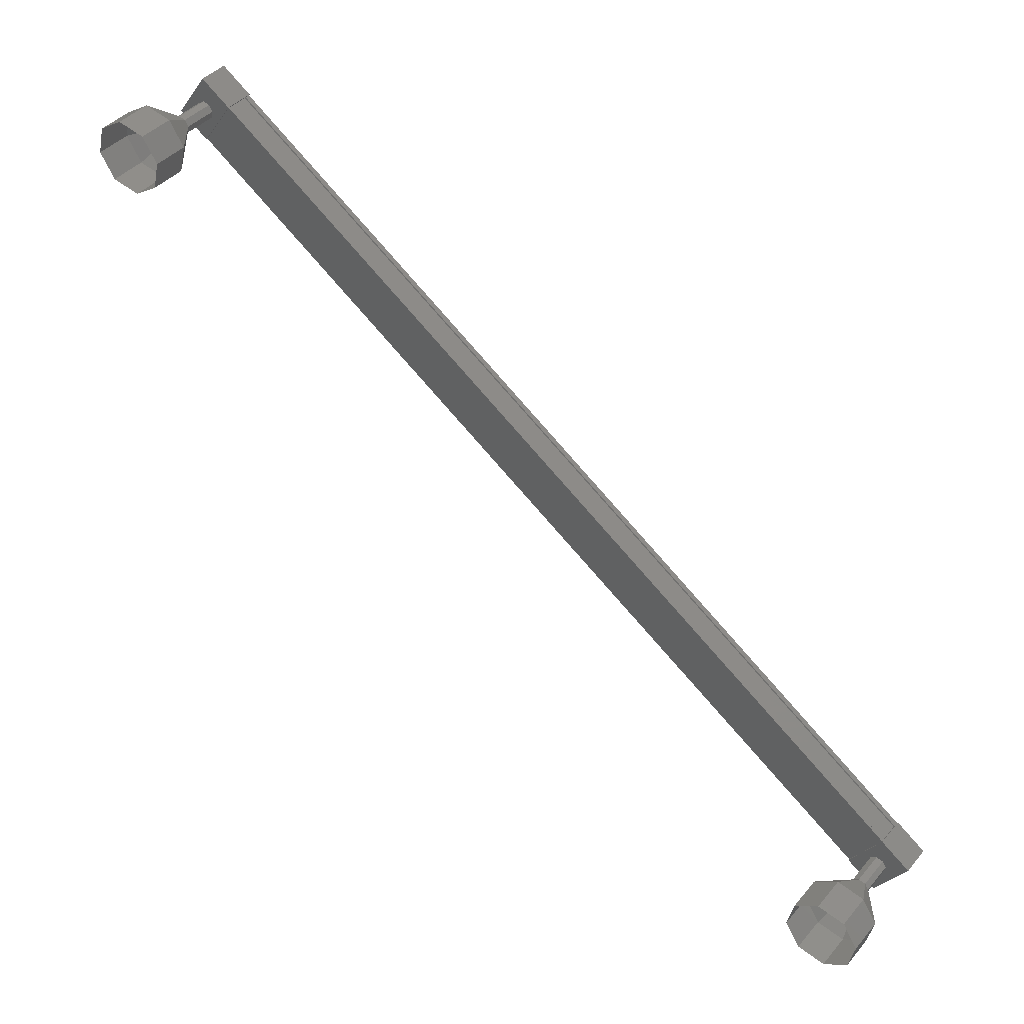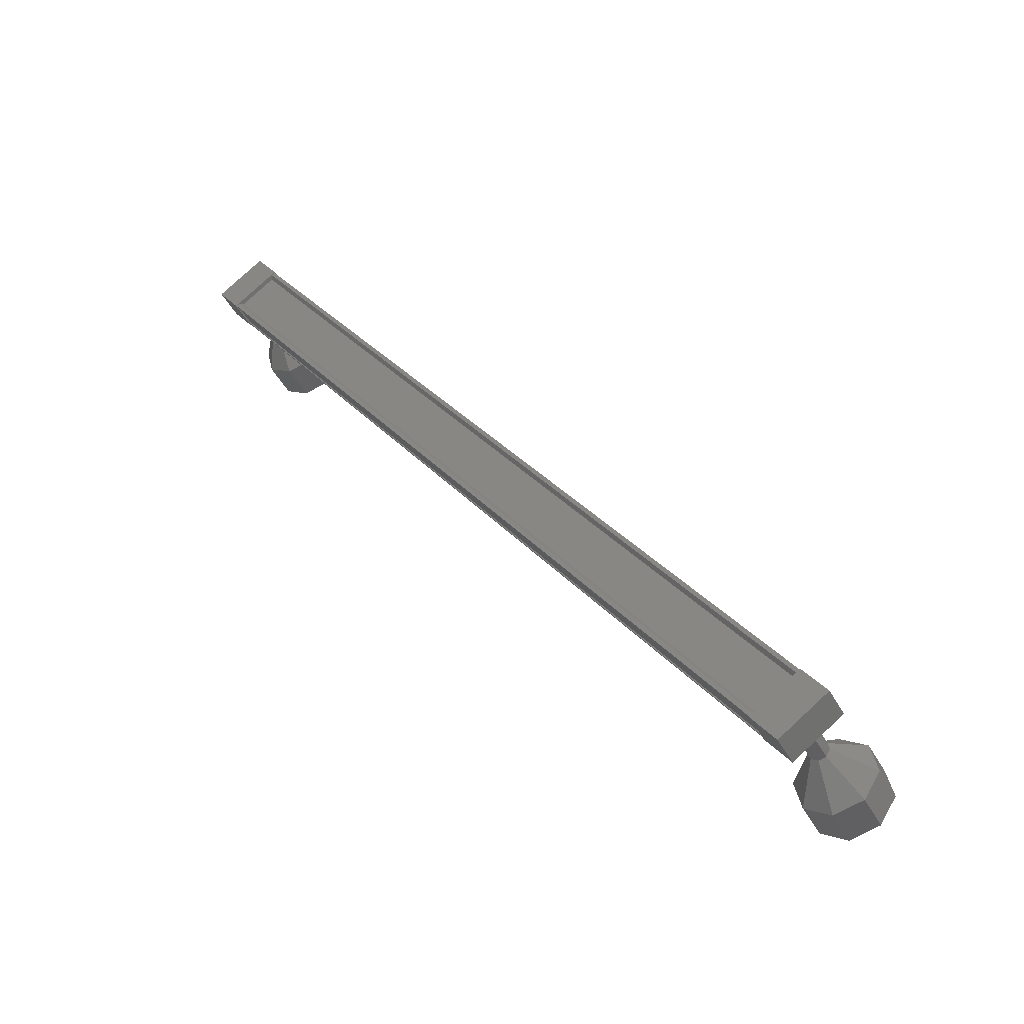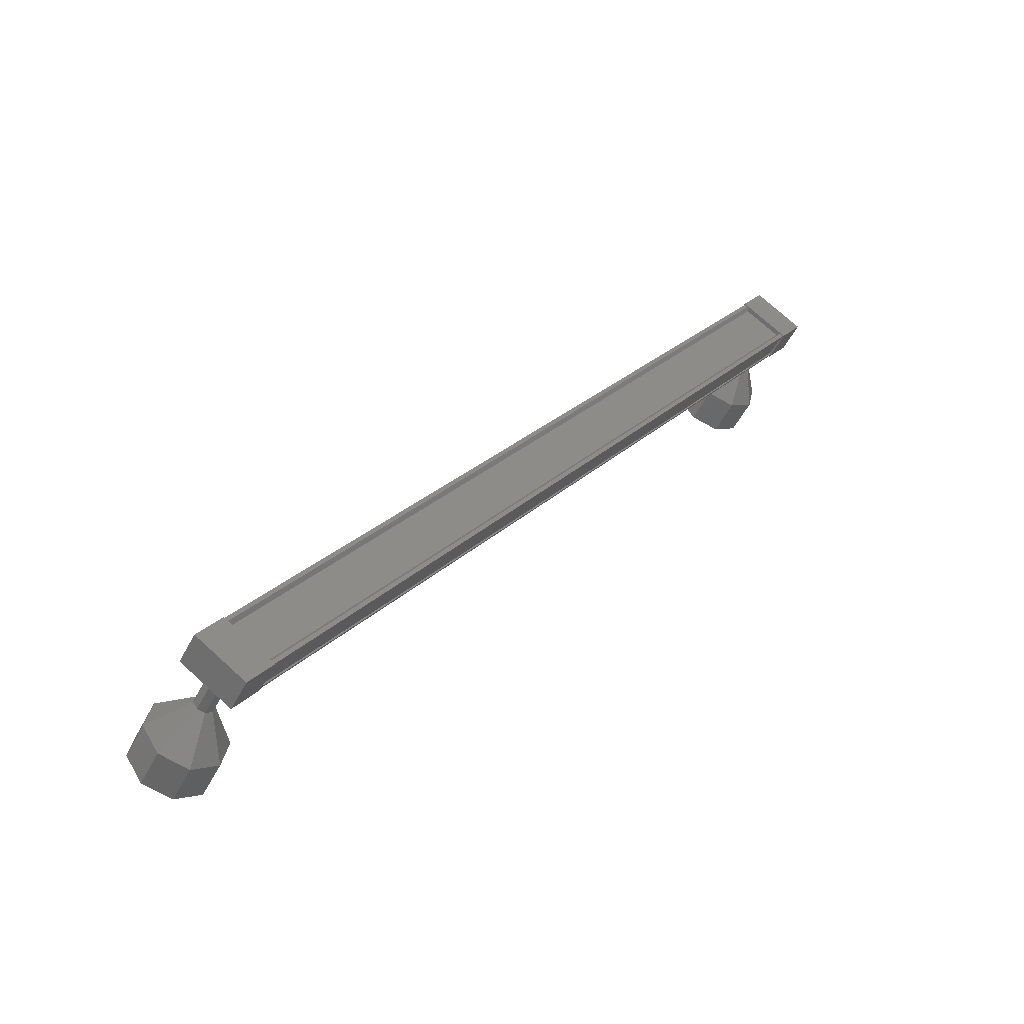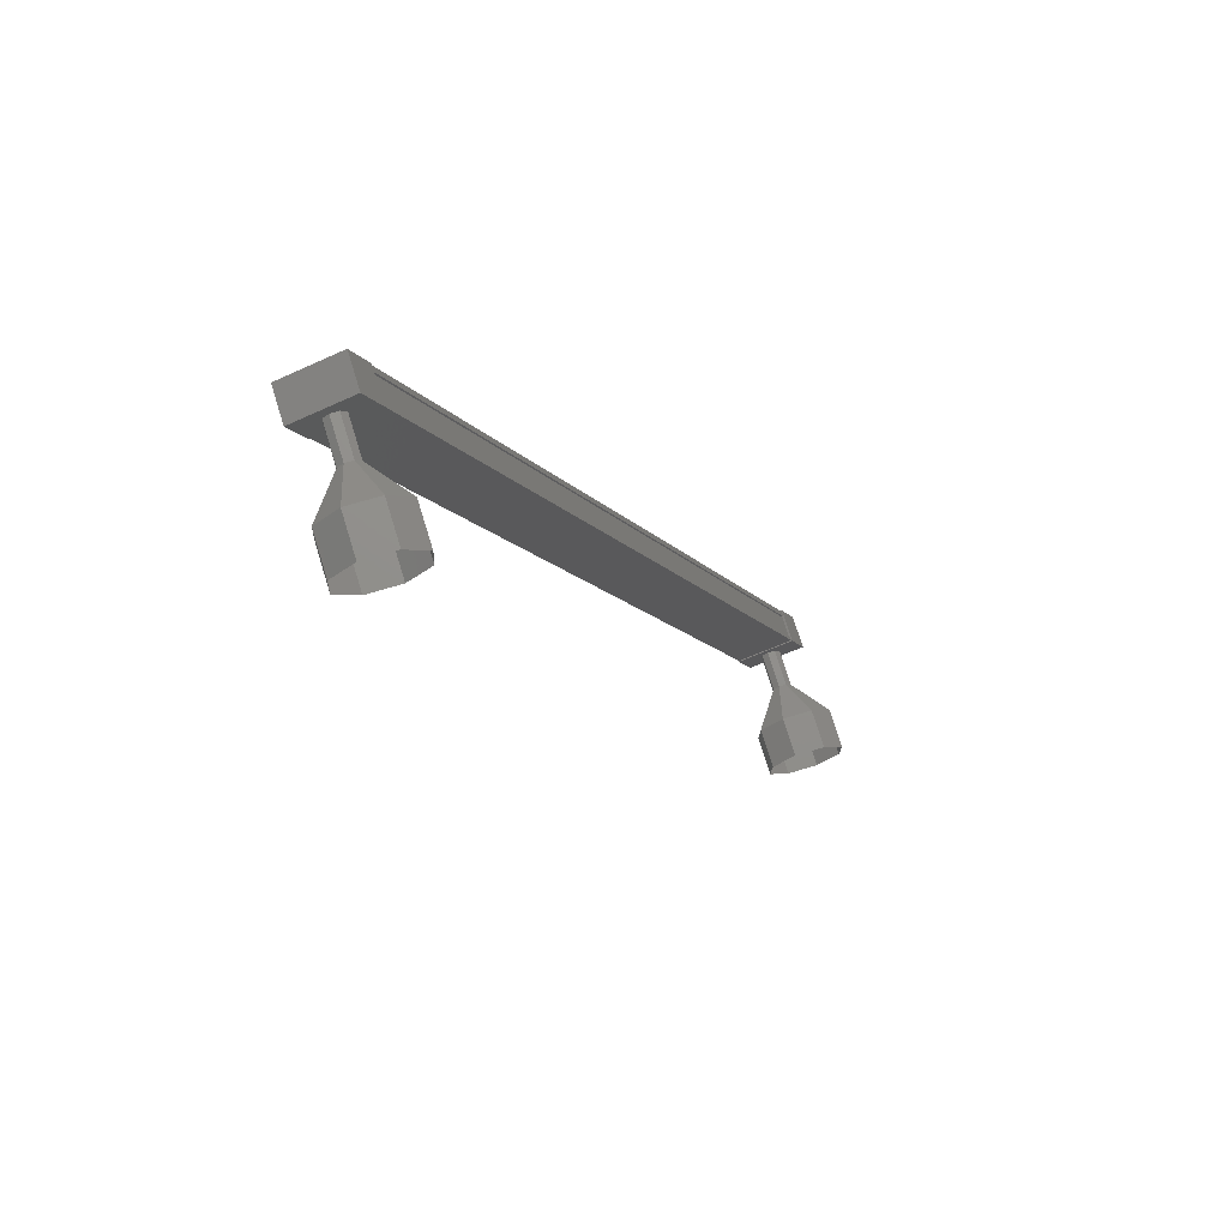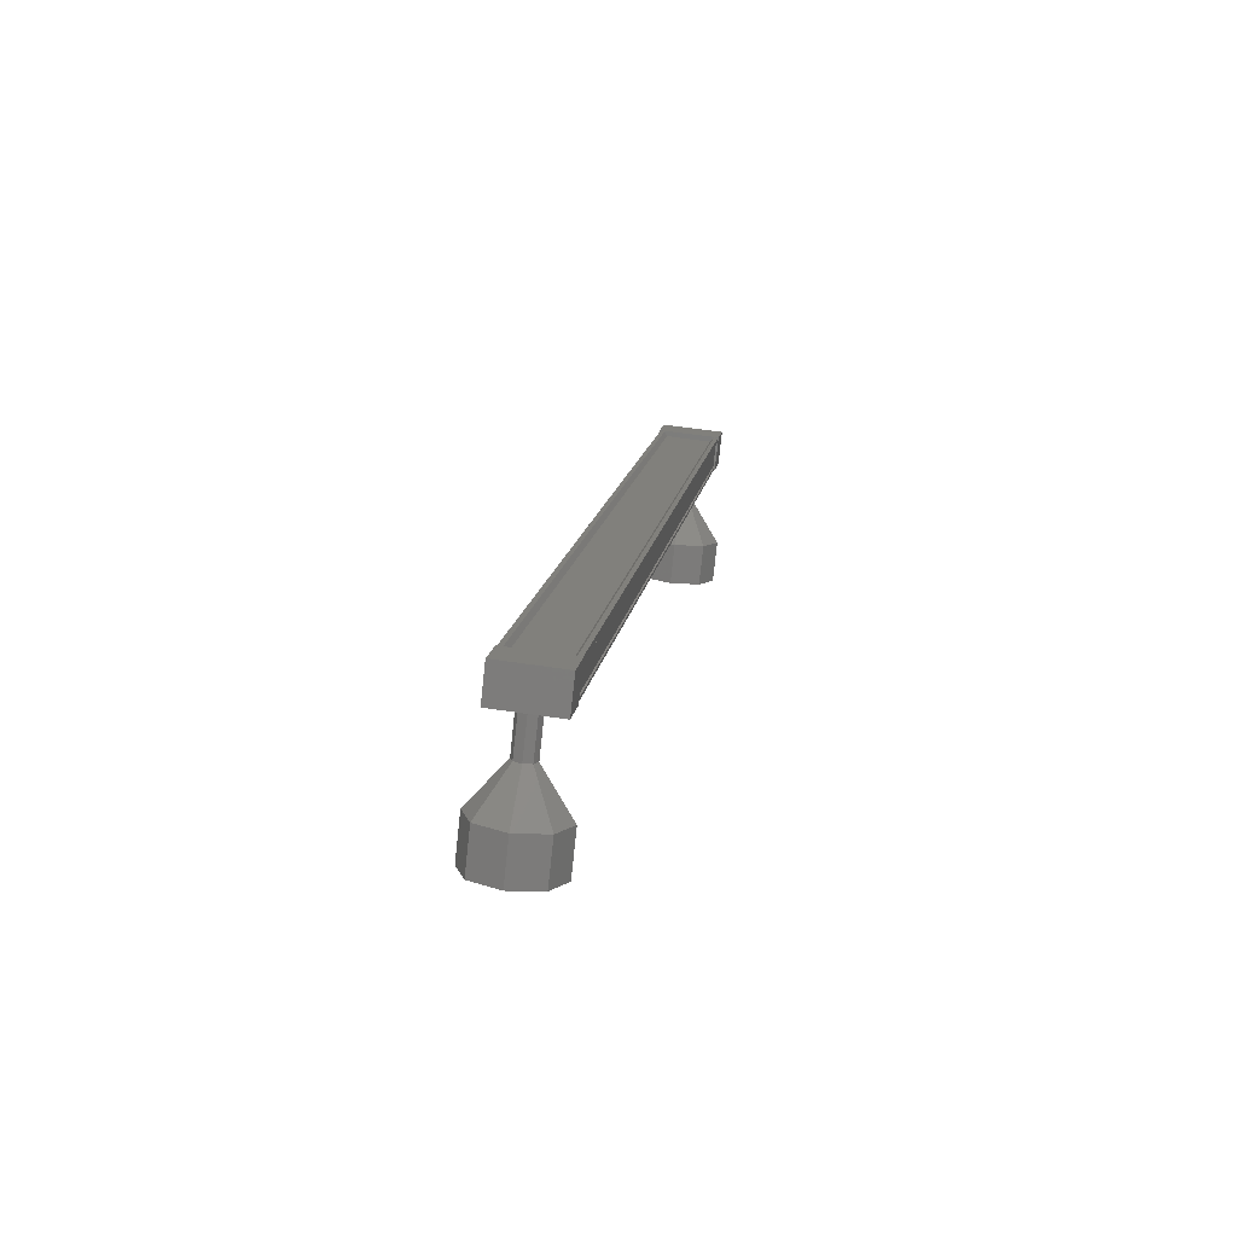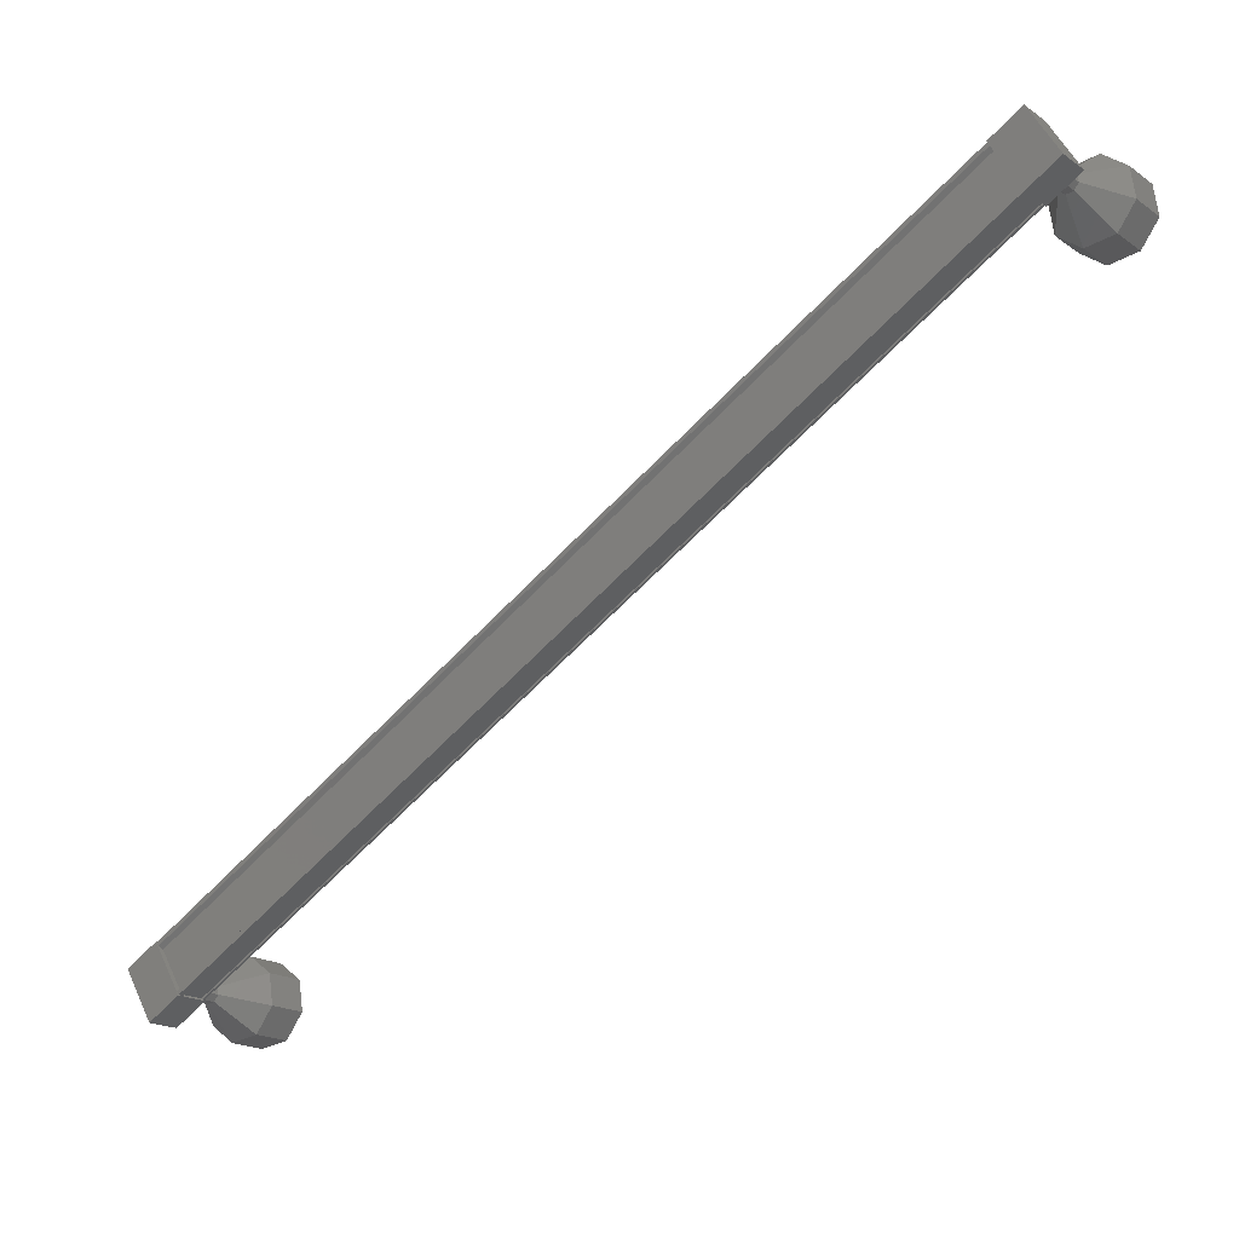
<metadata>
{"format":"stl","ext":"stl","renderer":"f3d","projection":"perspective","resolution":1024,"background":"white","views":[{"elev":-28.4,"azim":151.8,"up":"+Z"},{"elev":78.2,"azim":47.1,"up":"+Z"},{"elev":72.2,"azim":132.5,"up":"+Z"},{"elev":-54.5,"azim":-63.5,"up":"+Z"},{"elev":53.4,"azim":99.4,"up":"+Z"},{"elev":52.2,"azim":-24.4,"up":"+Z"}]}
</metadata>
<code>
# stl→obj: 126 verts, 152 faces
v 41.29 798.6 -44.89
v 41.21 798.6 -44.81
v 21.25 798.6 -62.17
v 21.25 798.7 -62.17
v 21.32 797.4 -62.25
v 21.25 797.4 -62.17
v 41.21 797.4 -44.81
v 21.25 797.3 -62.17
v 41.21 797.3 -44.81
v 21.73 797.3 -62.72
v 41.69 797.3 -45.36
v 21.72 797.3 -62.71
v 41.69 797.3 -45.35
v 41.31 797.3 -44.92
v 21.32 798.6 -62.25
v 41.29 797.4 -44.89
v 41.3 797.3 -44.91
v 21.33 797.3 -62.27
v 21.34 797.3 -62.28
v 20.92 798.8 -62.43
v 21.47 797.2 -63.06
v 20.92 797.2 -62.43
v 21.67 797.2 -61.77
v 21.67 798.8 -61.77
v 22.23 797.2 -62.4
v 22.23 798.8 -62.4
v 21.47 798.8 -63.06
v 40.76 797.2 -45.18
v 40.76 798.8 -45.18
v 41.31 797.2 -45.81
v 41.31 798.8 -45.81
v 42.07 798.8 -45.16
v 41.51 798.8 -44.52
v 41.51 797.2 -44.52
v 42.07 797.2 -45.16
v 41.21 798.7 -44.81
v 41.3 798.7 -44.91
v 21.33 798.7 -62.27
v 41.31 798.7 -44.92
v 21.34 798.7 -62.28
v 41.69 798.7 -45.35
v 21.72 798.7 -62.71
v 41.69 798.7 -45.36
v 21.73 798.7 -62.72
v 41.74 798.7 -45.41
v 21.77 798.7 -62.77
v 41.74 797.3 -45.41
v 21.77 797.3 -62.77
v 42.47 798 -46.05
v 43.69 798 -46.32
v 42.41 798.2 -46.1
v 43.47 798.7 -46.51
v 42.28 798.2 -46.22
v 42.94 799 -46.97
v 42.15 798.2 -46.33
v 42.4 798.7 -47.44
v 42.09 798 -46.38
v 42.18 798 -47.63
v 42.15 797.8 -46.33
v 42.4 797.3 -47.44
v 42.28 797.8 -46.22
v 42.94 797 -46.97
v 42.41 797.8 -46.1
v 43.47 797.3 -46.51
v 22.03 798 -62.51
v 22.69 798 -63.26
v 21.98 798.2 -62.56
v 22.63 798.2 -63.31
v 21.84 798.2 -62.67
v 22.5 798.2 -63.43
v 21.71 798.2 -62.79
v 22.36 798.2 -63.54
v 21.65 798 -62.84
v 22.31 798 -63.59
v 21.71 797.8 -62.79
v 22.36 797.8 -63.54
v 21.84 797.8 -62.67
v 22.5 797.8 -63.43
v 21.98 797.8 -62.56
v 22.63 797.8 -63.31
v 23.9 798 -63.52
v 24.56 798 -64.27
v 23.68 798.7 -63.71
v 24.34 798.7 -64.47
v 23.15 799 -64.17
v 23.8 799 -64.93
v 22.61 798.7 -64.64
v 23.27 798.7 -65.39
v 22.39 798 -64.83
v 23.05 798 -65.59
v 22.61 797.3 -64.64
v 23.27 797.3 -65.39
v 23.15 797 -64.17
v 23.8 797 -64.93
v 23.68 797.3 -63.71
v 24.34 797.3 -64.47
v 22.68 798 -63.26
v 22.62 798.2 -63.3
v 22.49 798.2 -63.42
v 22.3 798 -63.58
v 22.49 797.8 -63.42
v 22.62 797.8 -63.3
v 41.82 798 -45.31
v 42.48 798 -46.06
v 41.76 798.2 -45.35
v 42.42 798.2 -46.11
v 41.63 798.2 -45.47
v 42.29 798.2 -46.23
v 41.5 798.2 -45.59
v 42.15 798.2 -46.34
v 41.44 798 -45.63
v 42.1 798 -46.39
v 41.5 797.8 -45.59
v 42.15 797.8 -46.34
v 41.63 797.8 -45.47
v 42.29 797.8 -46.23
v 41.76 797.8 -45.35
v 42.42 797.8 -46.11
v 44.13 797.3 -47.26
v 44.35 798 -47.07
v 44.13 798.7 -47.26
v 43.59 799 -47.73
v 43.06 798.7 -48.19
v 42.84 798 -48.38
v 43.06 797.3 -48.19
v 43.59 797 -47.73
f 1 2 3
f 3 2 4
f 5 6 7
f 7 6 8
f 8 9 7
f 10 11 12
f 12 11 13
f 13 14 12
f 3 15 1
f 1 15 5
f 5 16 1
f 7 16 5
f 9 8 17
f 17 8 18
f 18 14 17
f 19 14 18
f 12 14 19
f 20 21 22
f 22 21 23
f 23 24 22
f 25 24 23
f 26 24 25
f 25 21 26
f 26 21 27
f 27 21 20
f 20 24 27
f 22 24 20
f 28 29 30
f 30 29 31
f 31 32 30
f 29 32 31
f 33 32 29
f 29 34 33
f 33 34 32
f 32 34 35
f 35 30 32
f 34 30 35
f 28 30 34
f 34 29 28
f 2 36 4
f 4 36 37
f 37 38 4
f 39 38 37
f 40 38 39
f 39 41 40
f 40 41 42
f 42 41 43
f 43 44 42
f 45 44 43
f 46 44 45
f 45 47 46
f 46 47 48
f 48 47 10
f 25 23 21
f 24 26 27
f 47 11 10
f 49 50 51
f 51 50 52
f 52 53 51
f 54 53 52
f 55 53 54
f 54 56 55
f 55 56 57
f 57 56 58
f 58 59 57
f 60 59 58
f 61 59 60
f 60 62 61
f 61 62 63
f 63 62 64
f 64 49 63
f 50 49 64
f 65 66 67
f 67 66 68
f 68 69 67
f 70 69 68
f 71 69 70
f 70 72 71
f 71 72 73
f 73 72 74
f 74 75 73
f 76 75 74
f 77 75 76
f 76 78 77
f 77 78 79
f 79 78 80
f 80 65 79
f 66 65 80
f 81 82 83
f 83 82 84
f 84 85 83
f 86 85 84
f 87 85 86
f 86 88 87
f 87 88 89
f 89 88 90
f 90 91 89
f 92 91 90
f 93 91 92
f 92 94 93
f 93 94 95
f 95 94 96
f 96 81 95
f 82 81 96
f 97 81 98
f 98 81 83
f 83 99 98
f 85 99 83
f 72 99 85
f 85 87 72
f 72 87 100
f 100 87 89
f 89 76 100
f 91 76 89
f 101 76 91
f 91 93 101
f 101 93 102
f 102 93 95
f 95 97 102
f 81 97 95
f 103 104 105
f 105 104 106
f 106 107 105
f 108 107 106
f 109 107 108
f 108 110 109
f 109 110 111
f 111 110 112
f 112 113 111
f 114 113 112
f 115 113 114
f 114 116 115
f 115 116 117
f 117 116 118
f 118 103 117
f 104 103 118
f 64 119 50
f 50 119 120
f 120 52 50
f 121 52 120
f 54 52 121
f 121 122 54
f 54 122 56
f 56 122 123
f 123 58 56
f 124 58 123
f 60 58 124
f 124 125 60
f 60 125 62
f 62 125 126
f 126 64 62
f 119 64 126

</code>
